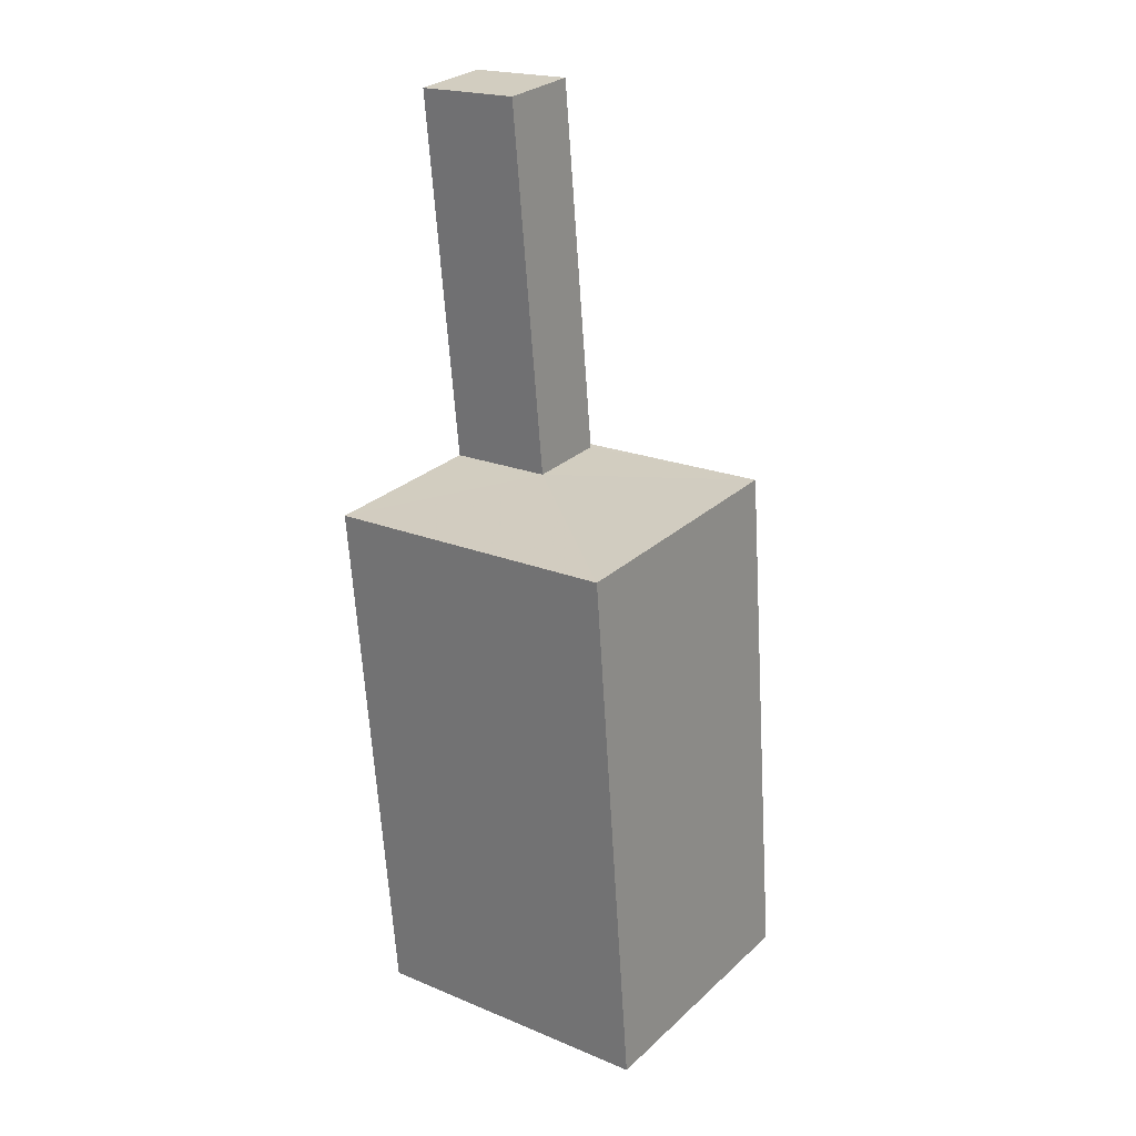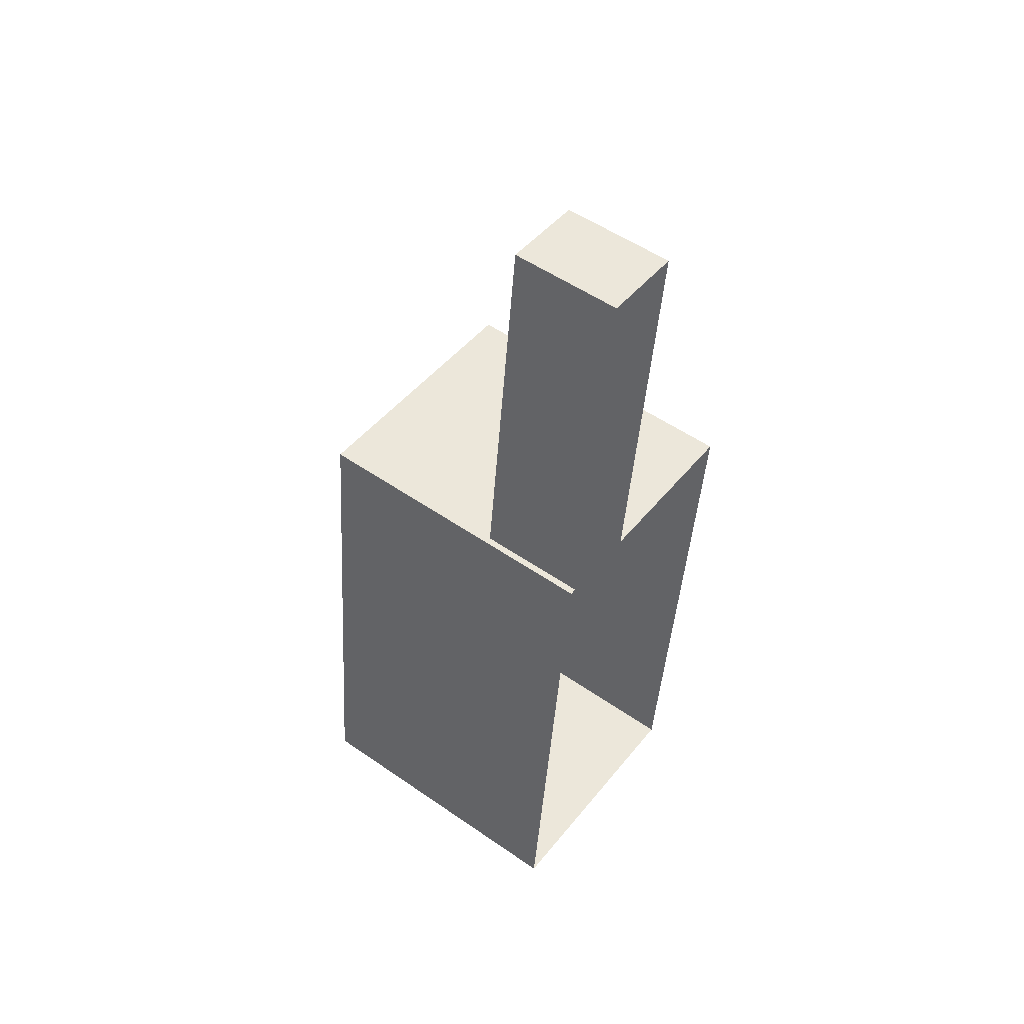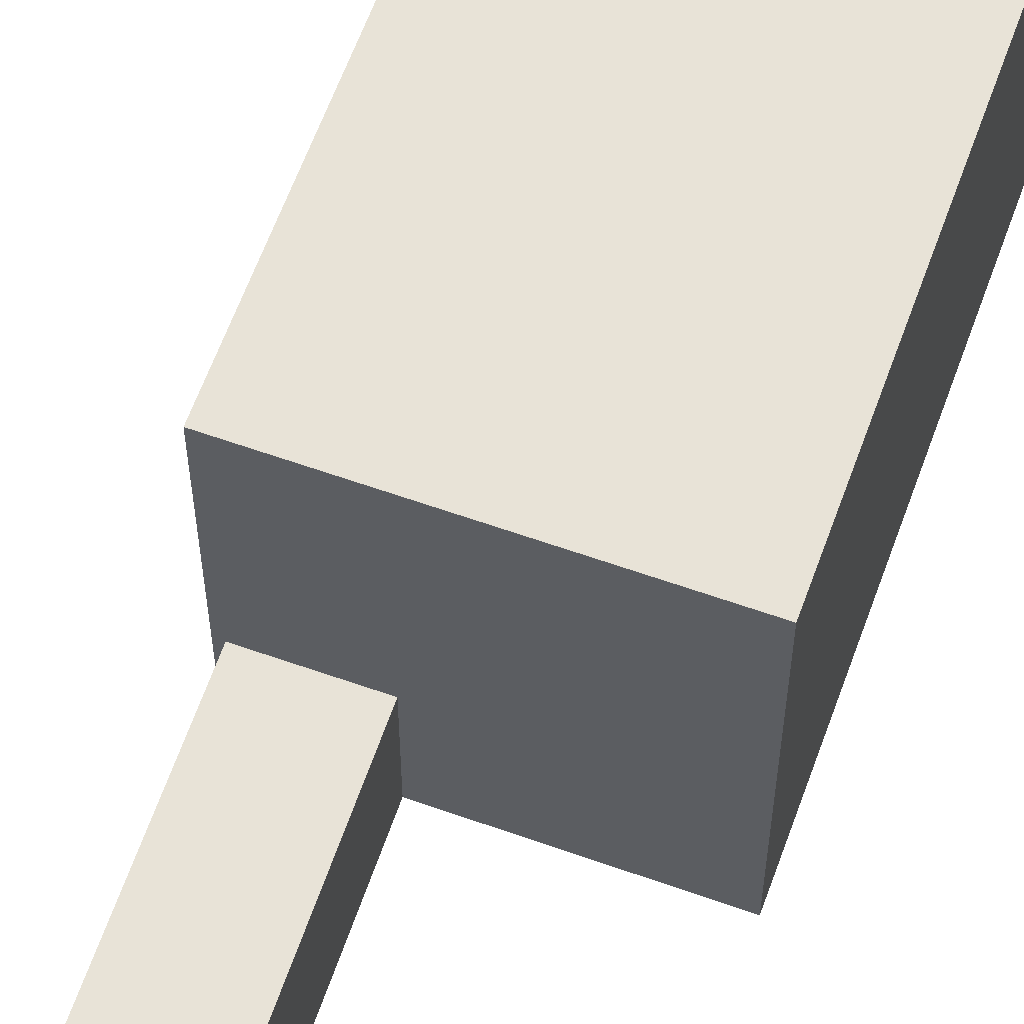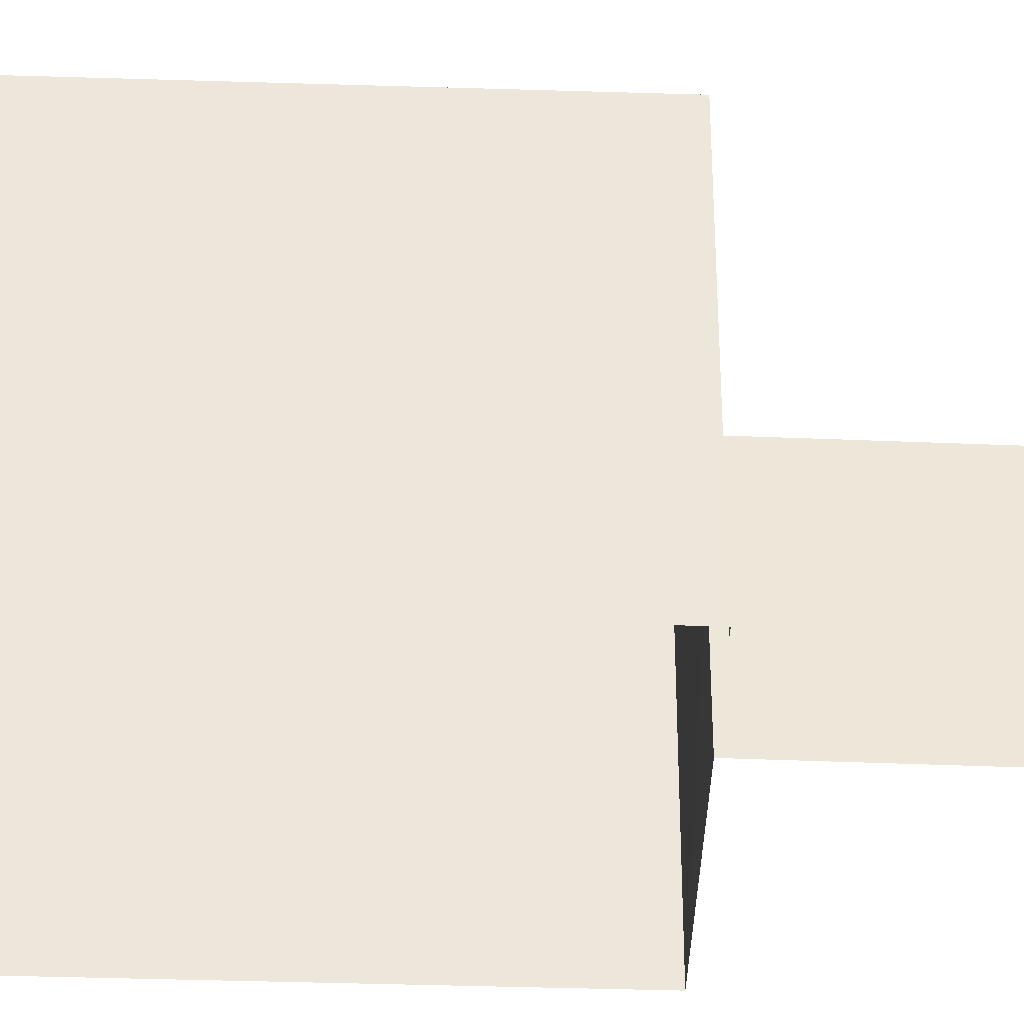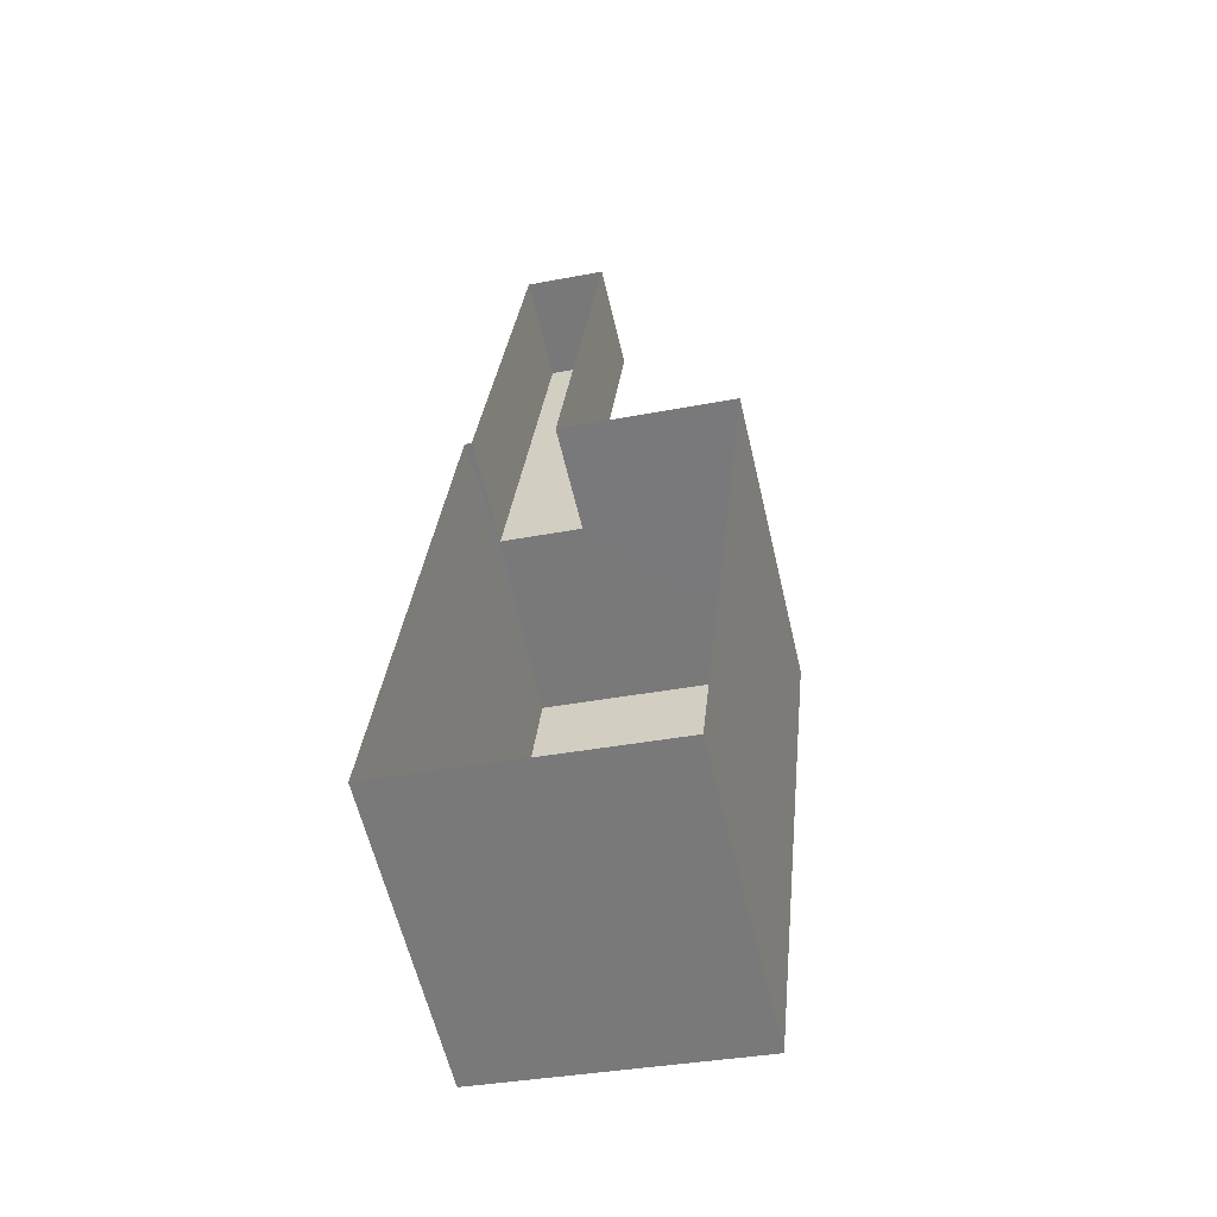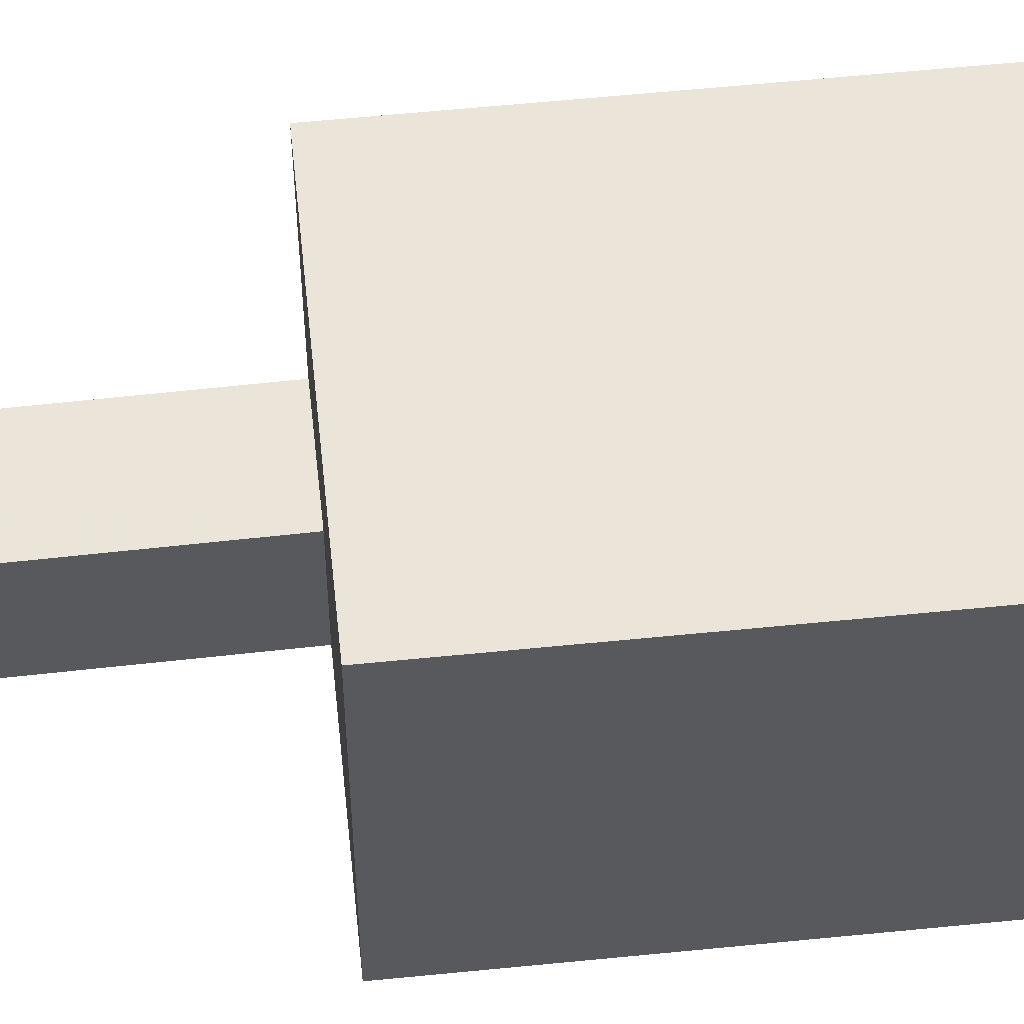
<metadata>
{"format":"obj","ext":"obj","renderer":"f3d","projection":"perspective","resolution":1024,"background":"white","views":[{"elev":20.5,"azim":-53.1,"up":"+Y"},{"elev":53.4,"azim":126.5,"up":"+Y"},{"elev":62.2,"azim":-154.3,"up":"+Z"},{"elev":-39.7,"azim":93.6,"up":"+Z"},{"elev":-59.9,"azim":-166.8,"up":"+Y"},{"elev":59.7,"azim":-90.0,"up":"+Z"}]}
</metadata>
<code>
v -8734 -3.725e+04 21.88
v -8733 -3.725e+04 21.88
v -8733 -3.726e+04 21.88
v -8736 -3.726e+04 21.88
v -8735 -3.726e+04 21.88
v -8732 -3.726e+04 21.88
v -8732 -3.726e+04 21.88
v -8731 -3.726e+04 21.88
v -8733 -3.726e+04 23.5
v -8733 -3.725e+04 23.5
v -8734 -3.725e+04 23.5
v -8732 -3.726e+04 23.5
v -8736 -3.726e+04 26.43
v -8735 -3.726e+04 26.43
v -8731 -3.726e+04 26.43
v -8732 -3.726e+04 26.43
f 1 2 3
f 4 3 5
f 6 7 8
f 2 6 3
f 5 3 8
f 3 6 8
f 9 10 11
f 9 12 10
f 13 14 15
f 16 13 15
f 10 2 1
f 11 10 1
f 12 2 10
f 12 6 2
f 9 11 1
f 3 9 1
f 4 9 3
f 12 7 6
f 13 9 4
f 16 12 9
f 12 16 7
f 16 9 13
f 15 5 8
f 15 14 5
f 14 4 5
f 14 13 4
f 15 8 7
f 16 15 7

</code>
